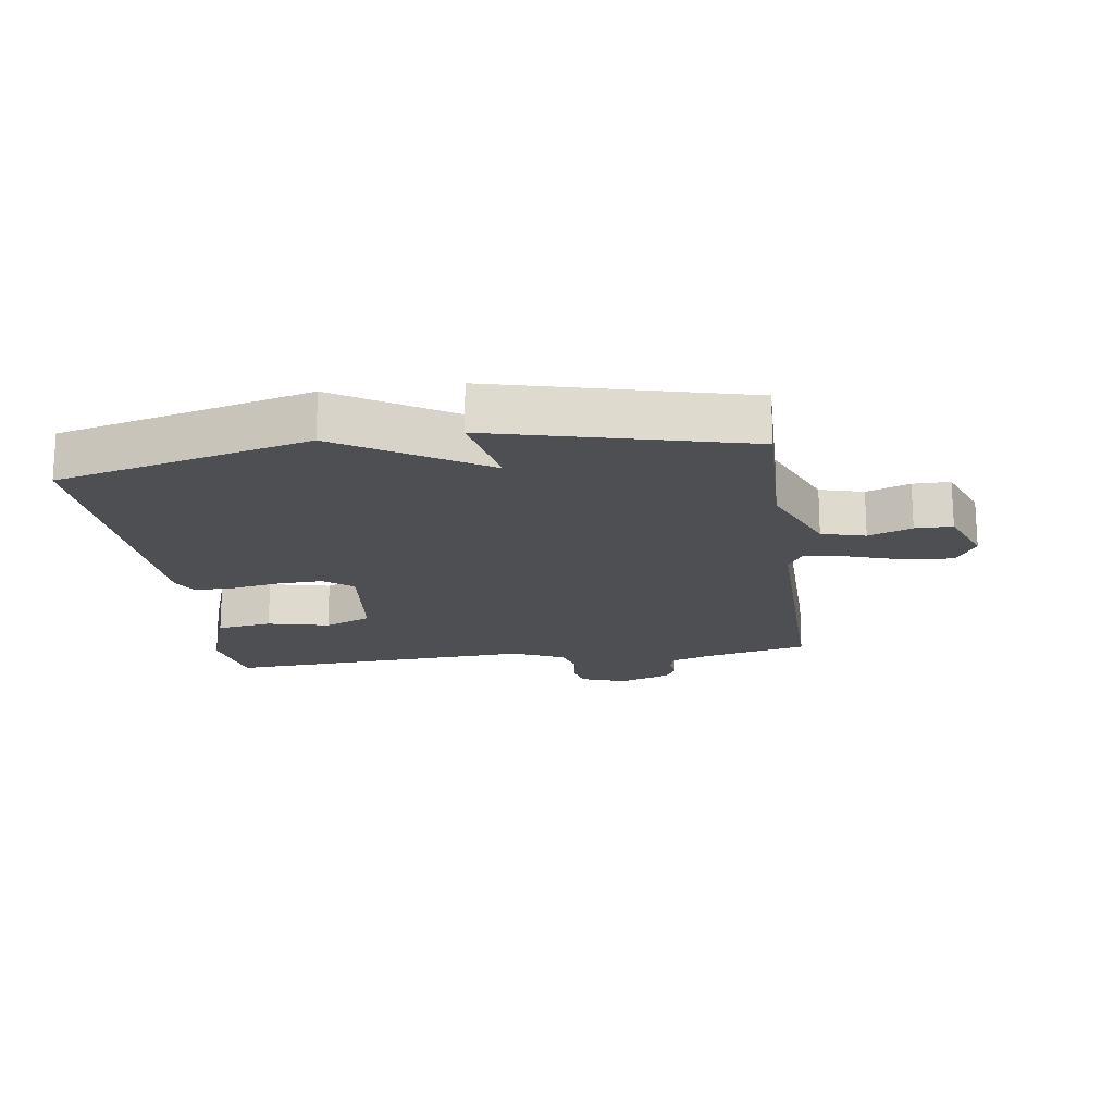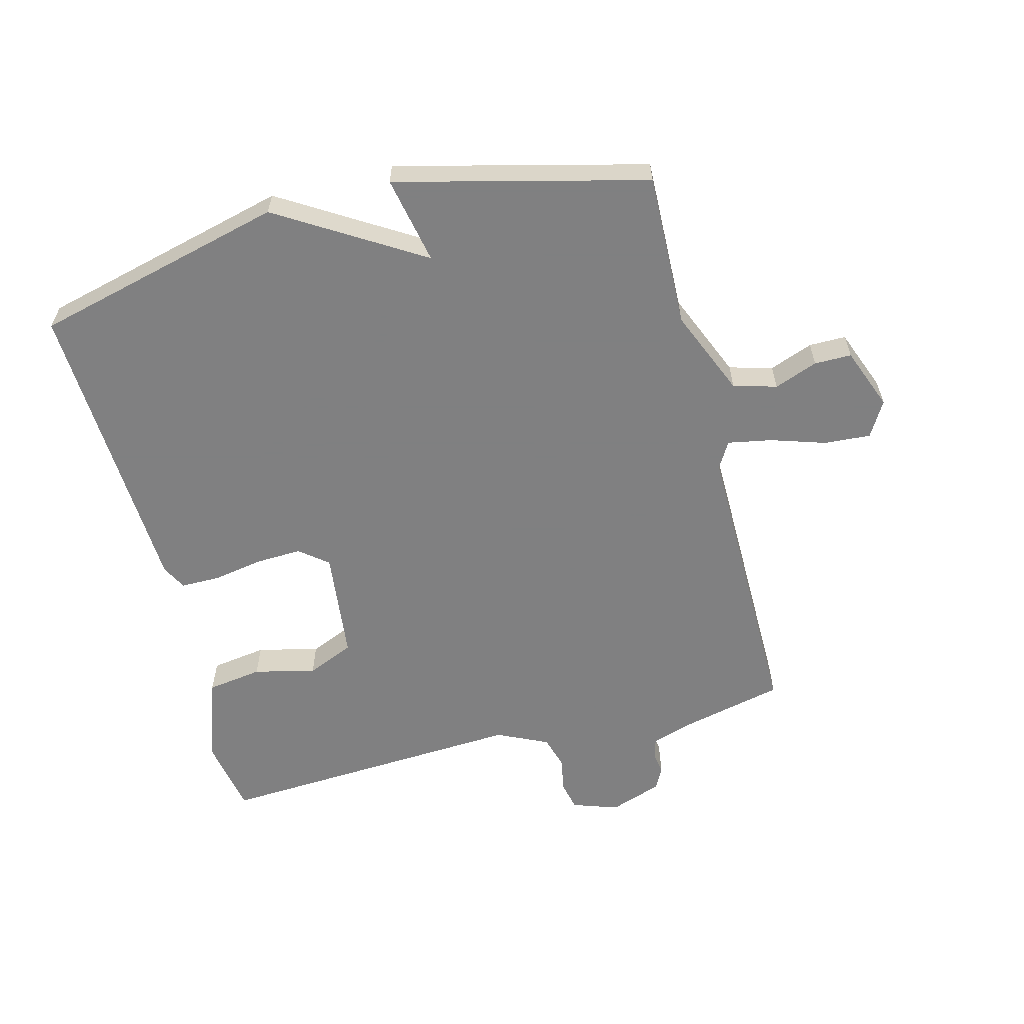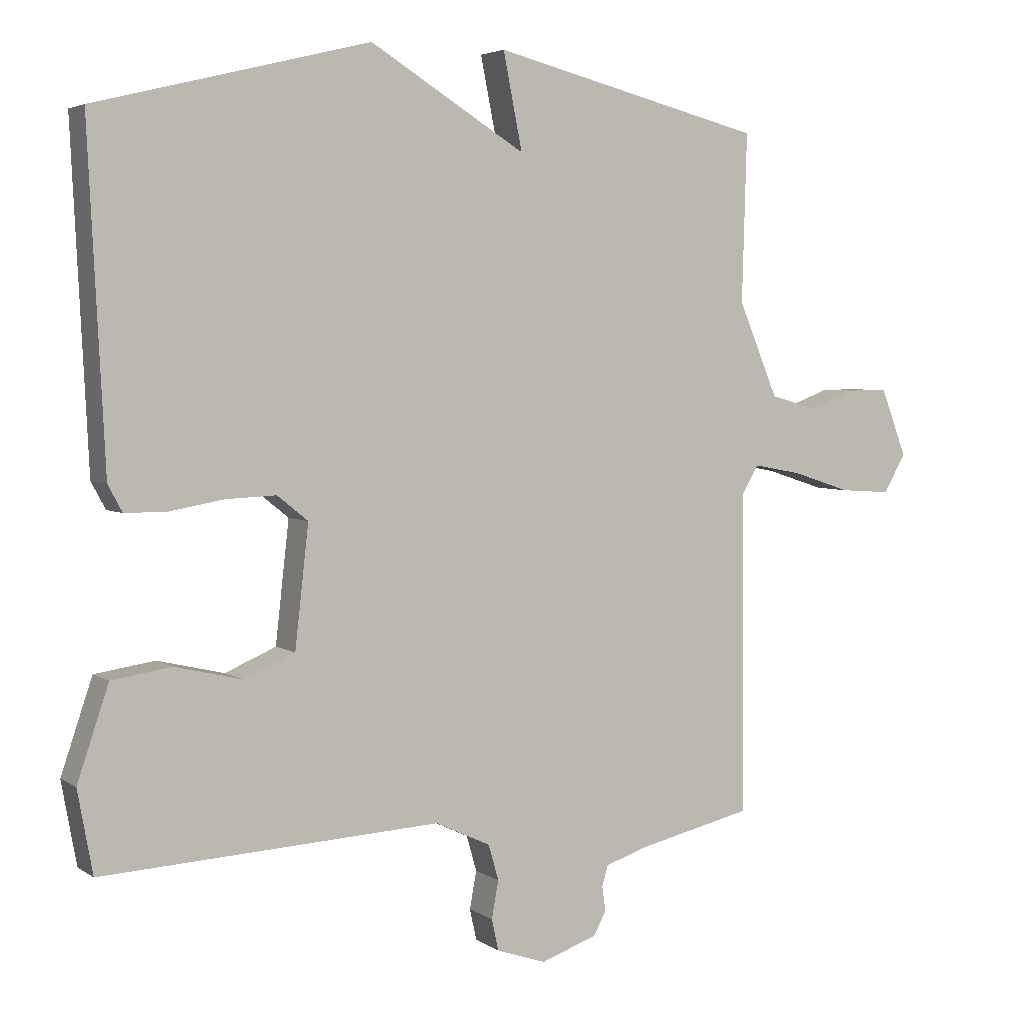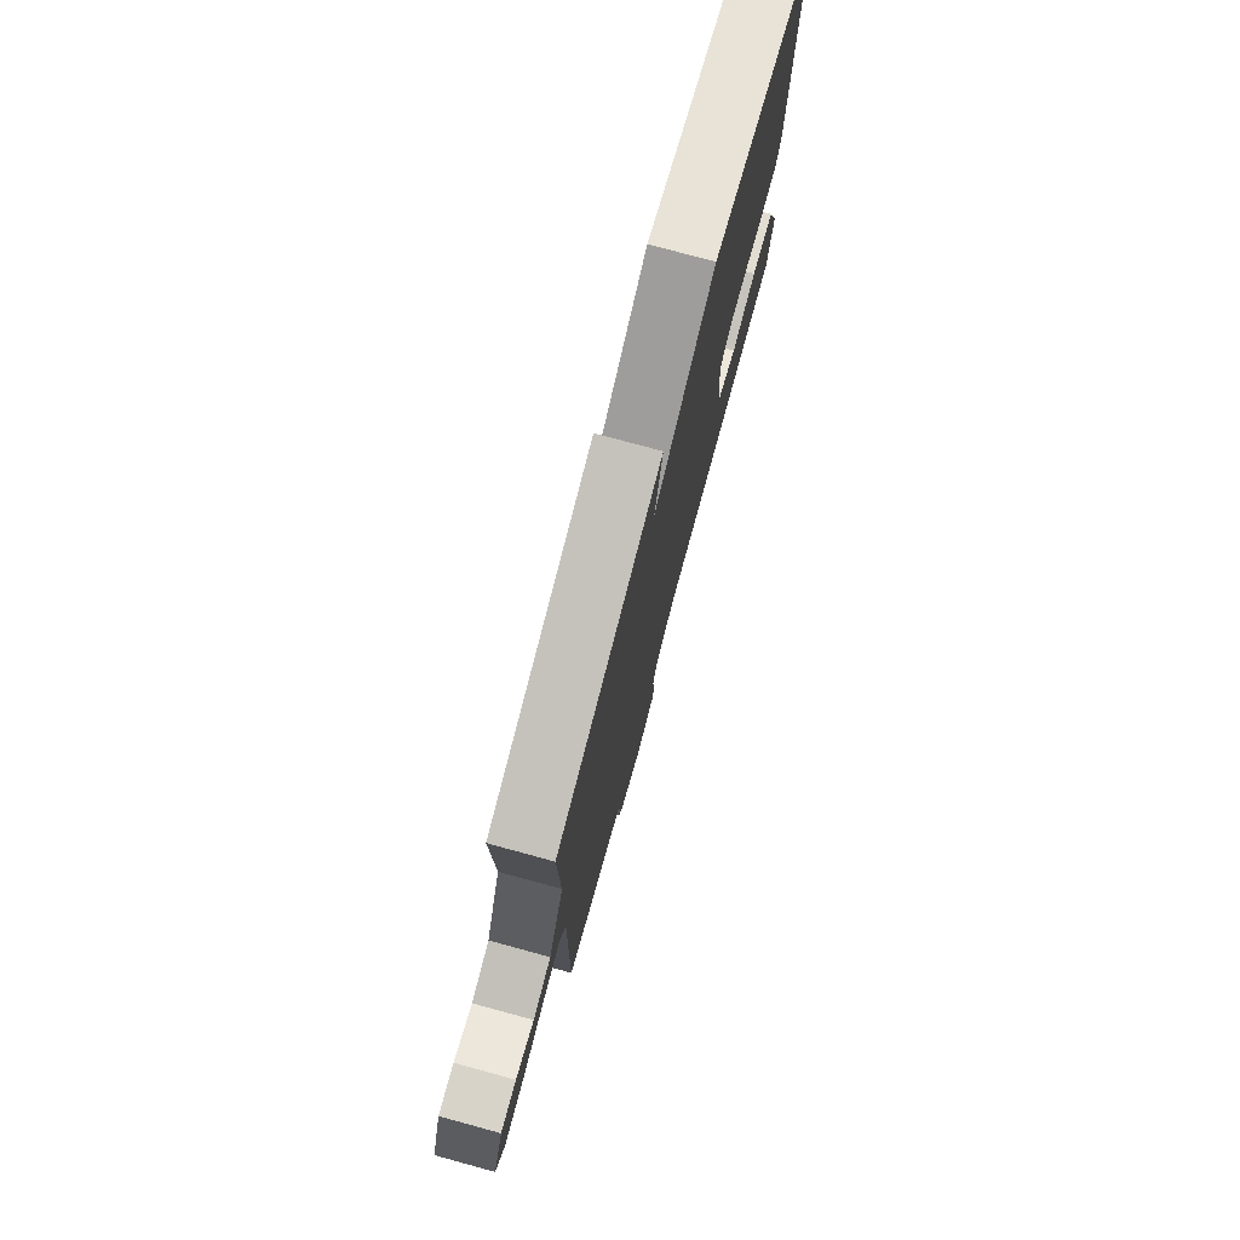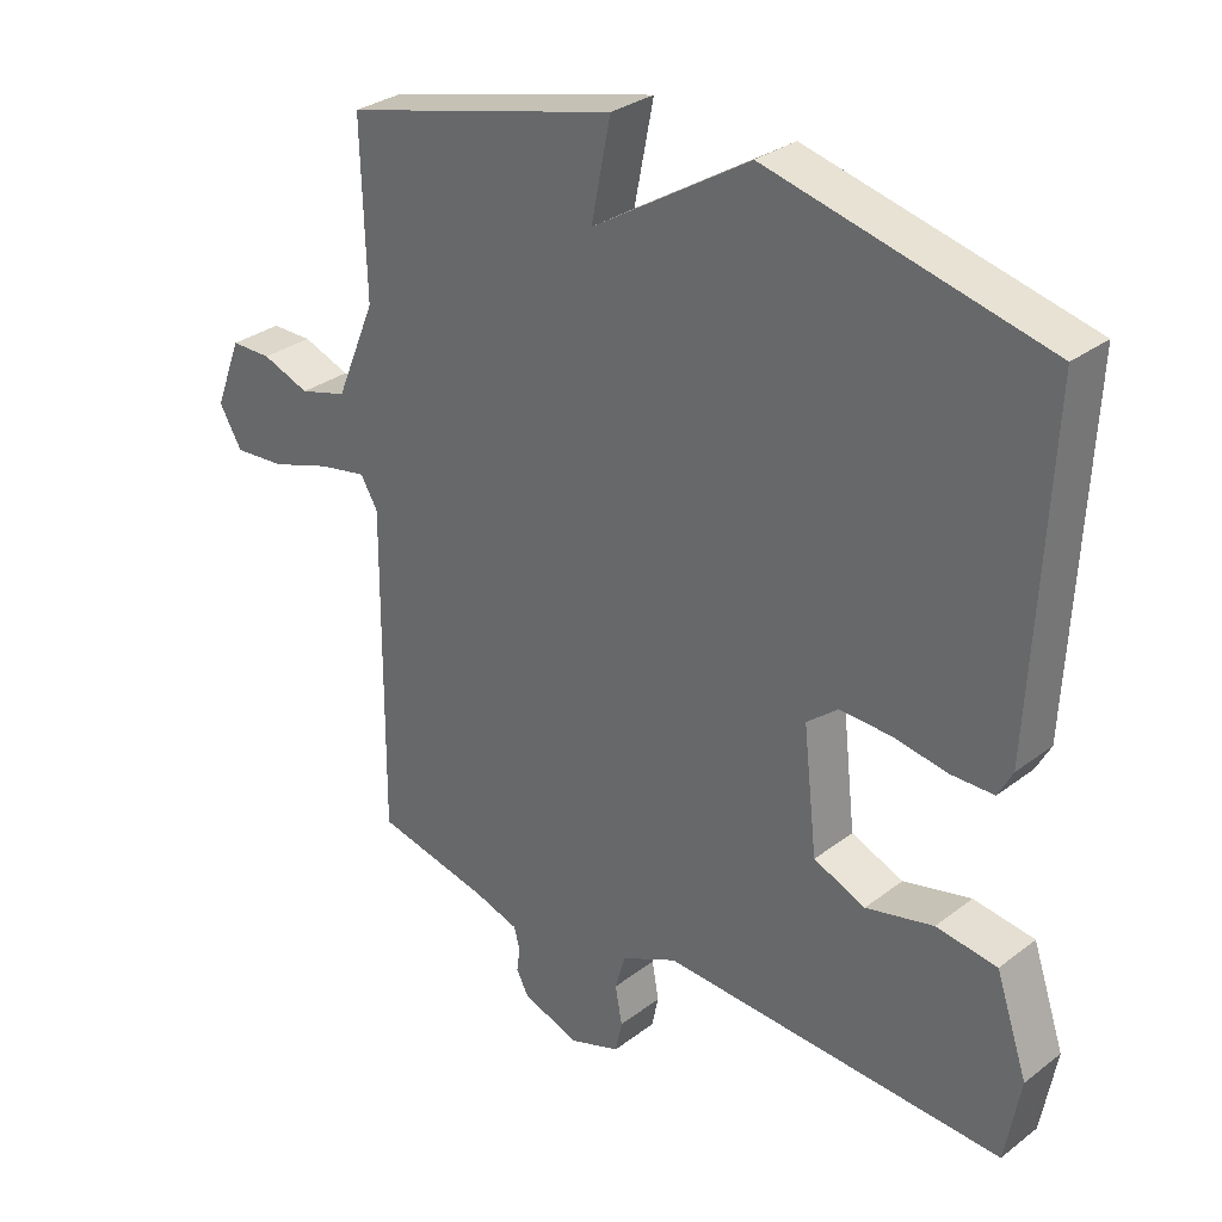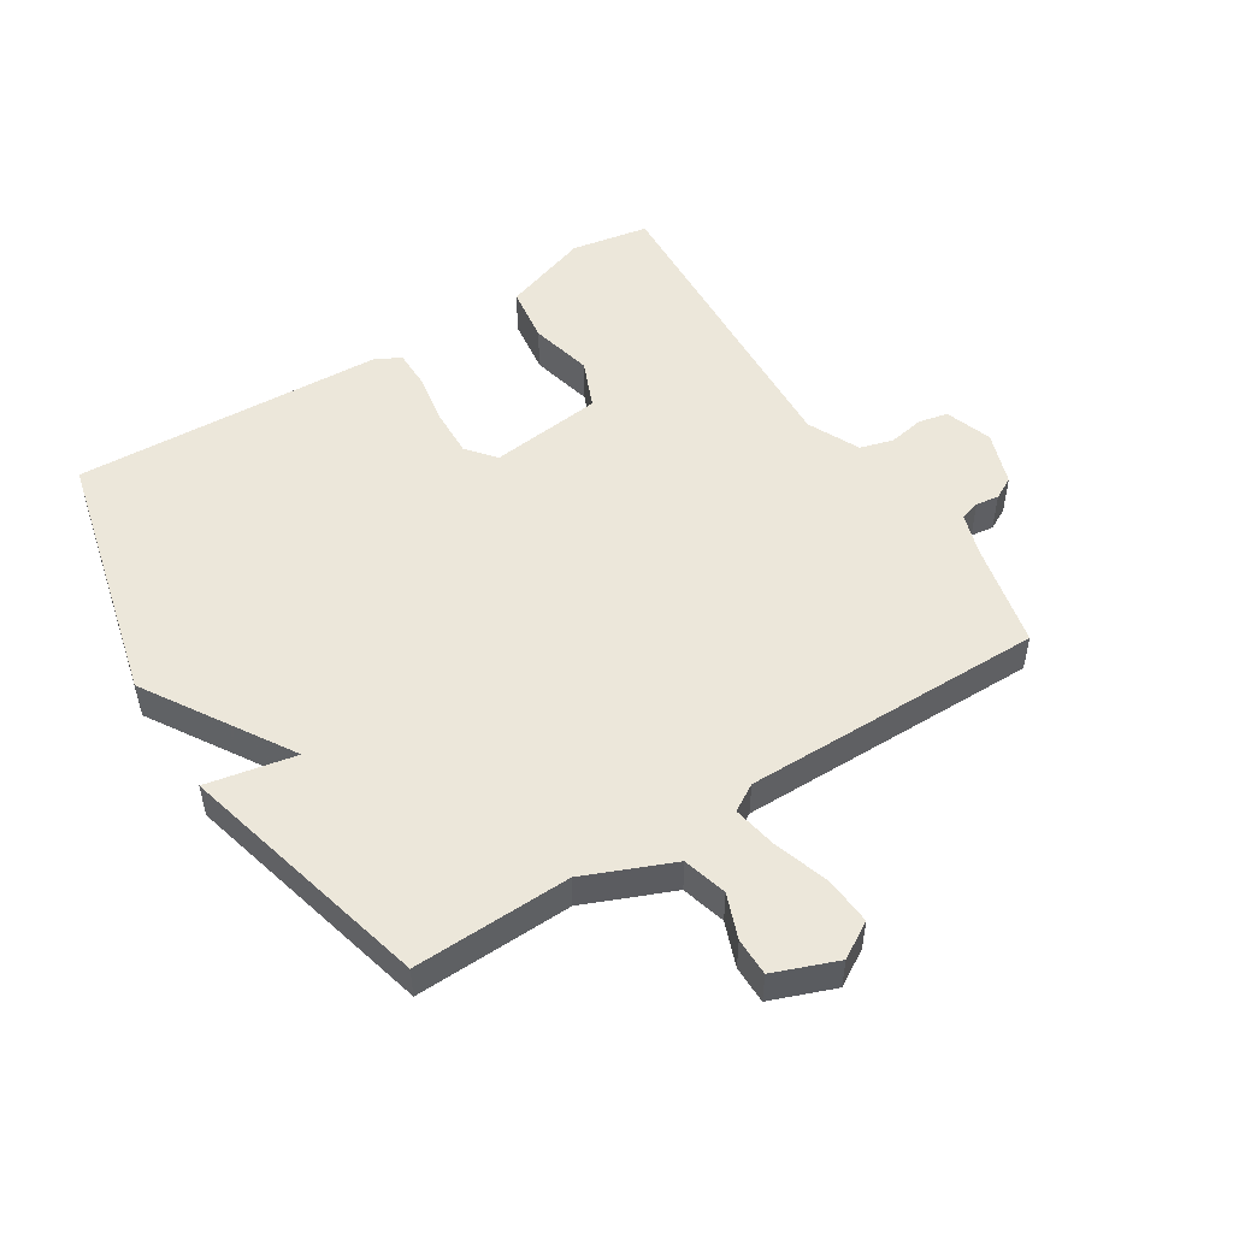
<metadata>
{"format":"obj","ext":"obj","renderer":"f3d","projection":"perspective","resolution":1024,"background":"white","views":[{"elev":-18.1,"azim":8.1,"up":"+Y"},{"elev":-60.0,"azim":14.5,"up":"+Y"},{"elev":4.0,"azim":-27.3,"up":"+Z"},{"elev":77.2,"azim":105.2,"up":"+Z"},{"elev":30.4,"azim":-137.6,"up":"+Z"},{"elev":51.3,"azim":57.6,"up":"+Y"}]}
</metadata>
<code>
v -0.5 0.07 -0.5
v -0.522 0.07 -0.379
v -0.476 0.07 -0.243
v -0.388 0.07 -0.23
v -0.29 0.07 -0.253
v -0.215 0.07 -0.221
v -0.195 0.07 -0.044
v -0.24 0.07 -0.008
v -0.314 0.07 -0.011
v -0.393 0.07 -0.025
v -0.455 0.07 -0.025
v -0.476 0.07 0.014
v -0.5 0.07 0.5
v -0.099 0.07 0.6
v 0.129 0.07 0.46
v 0.101 0.07 0.6
v 0.5 0.07 0.5
v 0.493 0.07 0.254
v 0.551 0.07 0.116
v 0.62 0.07 0.097
v 0.689 0.07 0.123
v 0.748 0.07 0.123
v 0.786 0.07 0.024
v 0.753 0.07 -0.032
v 0.679 0.07 -0.027
v 0.592 0.07 0.001
v 0.522 0.07 0.014
v 0.497 0.07 -0.028
v 0.5 0.07 -0.5
v 0.334 0.07 -0.538
v 0.27 0.07 -0.559
v 0.261 0.07 -0.59
v 0.266 0.07 -0.626
v 0.248 0.07 -0.66
v 0.165 0.07 -0.689
v 0.092 0.07 -0.664
v 0.082 0.07 -0.618
v 0.092 0.07 -0.563
v 0.077 0.07 -0.511
v -0.004 0.07 -0.473
v -0.5 0 -0.5
v -0.522 0 -0.379
v -0.476 0 -0.243
v -0.388 0 -0.23
v -0.29 0 -0.253
v -0.215 0 -0.221
v -0.195 0 -0.044
v -0.24 0 -0.008
v -0.314 0 -0.011
v -0.393 0 -0.025
v -0.455 0 -0.025
v -0.476 0 0.014
v -0.5 0 0.5
v -0.099 0 0.6
v 0.129 0 0.46
v 0.101 0 0.6
v 0.5 0 0.5
v 0.493 0 0.254
v 0.551 0 0.116
v 0.62 0 0.097
v 0.689 0 0.123
v 0.748 0 0.123
v 0.786 0 0.024
v 0.753 0 -0.032
v 0.679 0 -0.027
v 0.592 0 0.001
v 0.522 0 0.014
v 0.497 0 -0.028
v 0.5 0 -0.5
v 0.334 0 -0.538
v 0.27 0 -0.559
v 0.261 0 -0.59
v 0.266 0 -0.626
v 0.248 0 -0.66
v 0.165 0 -0.689
v 0.092 0 -0.664
v 0.082 0 -0.618
v 0.092 0 -0.563
v 0.077 0 -0.511
v -0.004 0 -0.473
f 36 37 38
f 35 36 38
f 34 35 38
f 33 34 38
f 32 33 38
f 31 32 38 39
f 30 31 39 40
f 28 29 30 40
f 24 25 26
f 23 24 26
f 22 23 26
f 21 22 26
f 20 21 26
f 19 20 26 27
f 28 40 1
f 27 28 1
f 19 27 1
f 18 19 1
f 13 14 15
f 12 13 15
f 11 12 15
f 10 11 15
f 9 10 15
f 8 9 15
f 7 8 15
f 6 7 15
f 3 4 5
f 2 3 5
f 1 2 5
f 1 5 6
f 18 1 6
f 15 16 17 18
f 6 15 18
f 78 77 76
f 78 76 75
f 78 75 74
f 78 74 73
f 78 73 72
f 79 78 72 71
f 80 79 71 70
f 80 70 69 68
f 66 65 64
f 66 64 63
f 66 63 62
f 66 62 61
f 66 61 60
f 67 66 60 59
f 41 80 68
f 41 68 67
f 41 67 59
f 41 59 58
f 55 54 53
f 55 53 52
f 55 52 51
f 55 51 50
f 55 50 49
f 55 49 48
f 55 48 47
f 55 47 46
f 45 44 43
f 45 43 42
f 45 42 41
f 46 45 41
f 46 41 58
f 58 57 56 55
f 58 55 46
f 1 41 42 2
f 2 42 43 3
f 3 43 44 4
f 4 44 45 5
f 5 45 46 6
f 6 46 47 7
f 7 47 48 8
f 8 48 49 9
f 9 49 50 10
f 10 50 51 11
f 11 51 52 12
f 12 52 53 13
f 13 53 54 14
f 14 54 55 15
f 15 55 56 16
f 16 56 57 17
f 17 57 58 18
f 18 58 59 19
f 19 59 60 20
f 20 60 61 21
f 21 61 62 22
f 22 62 63 23
f 23 63 64 24
f 24 64 65 25
f 25 65 66 26
f 26 66 67 27
f 27 67 68 28
f 28 68 69 29
f 29 69 70 30
f 30 70 71 31
f 31 71 72 32
f 32 72 73 33
f 33 73 74 34
f 34 74 75 35
f 35 75 76 36
f 36 76 77 37
f 37 77 78 38
f 38 78 79 39
f 39 79 80 40
f 40 80 41 1

</code>
